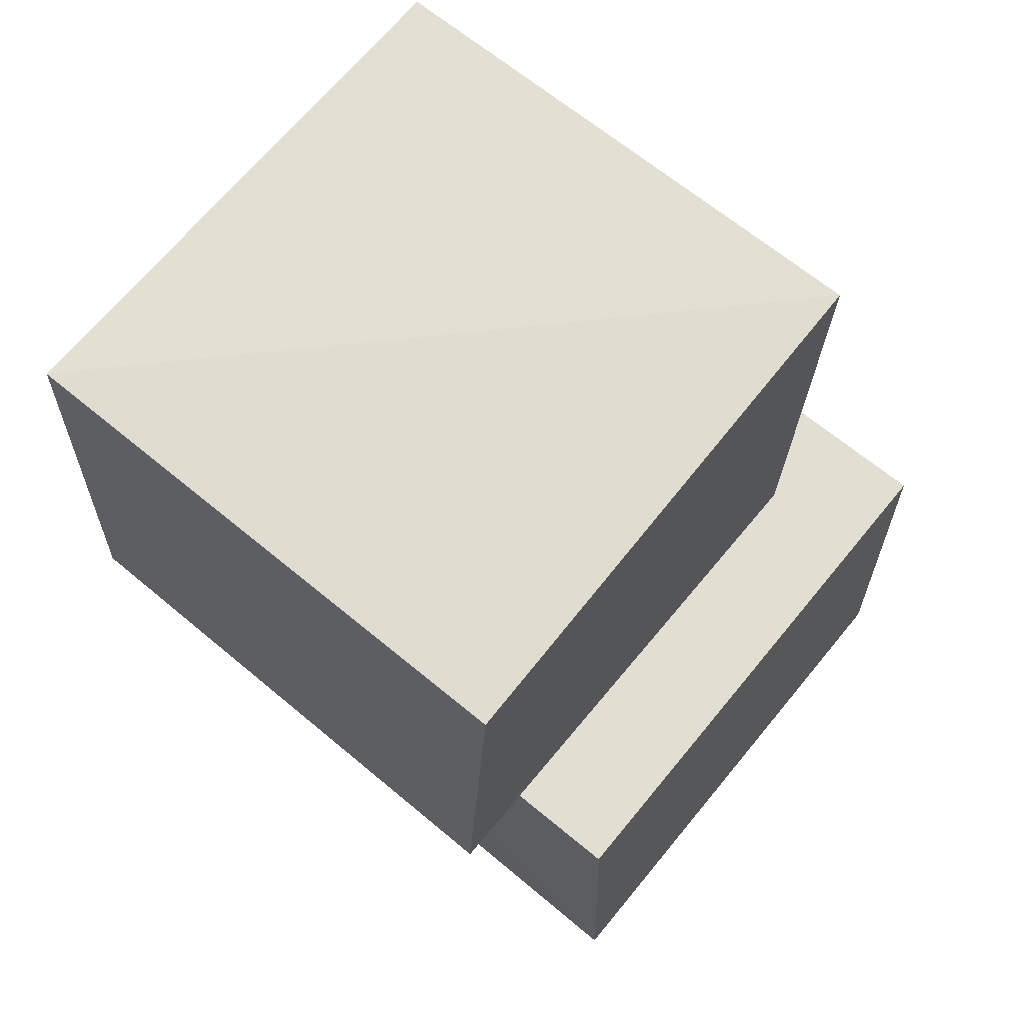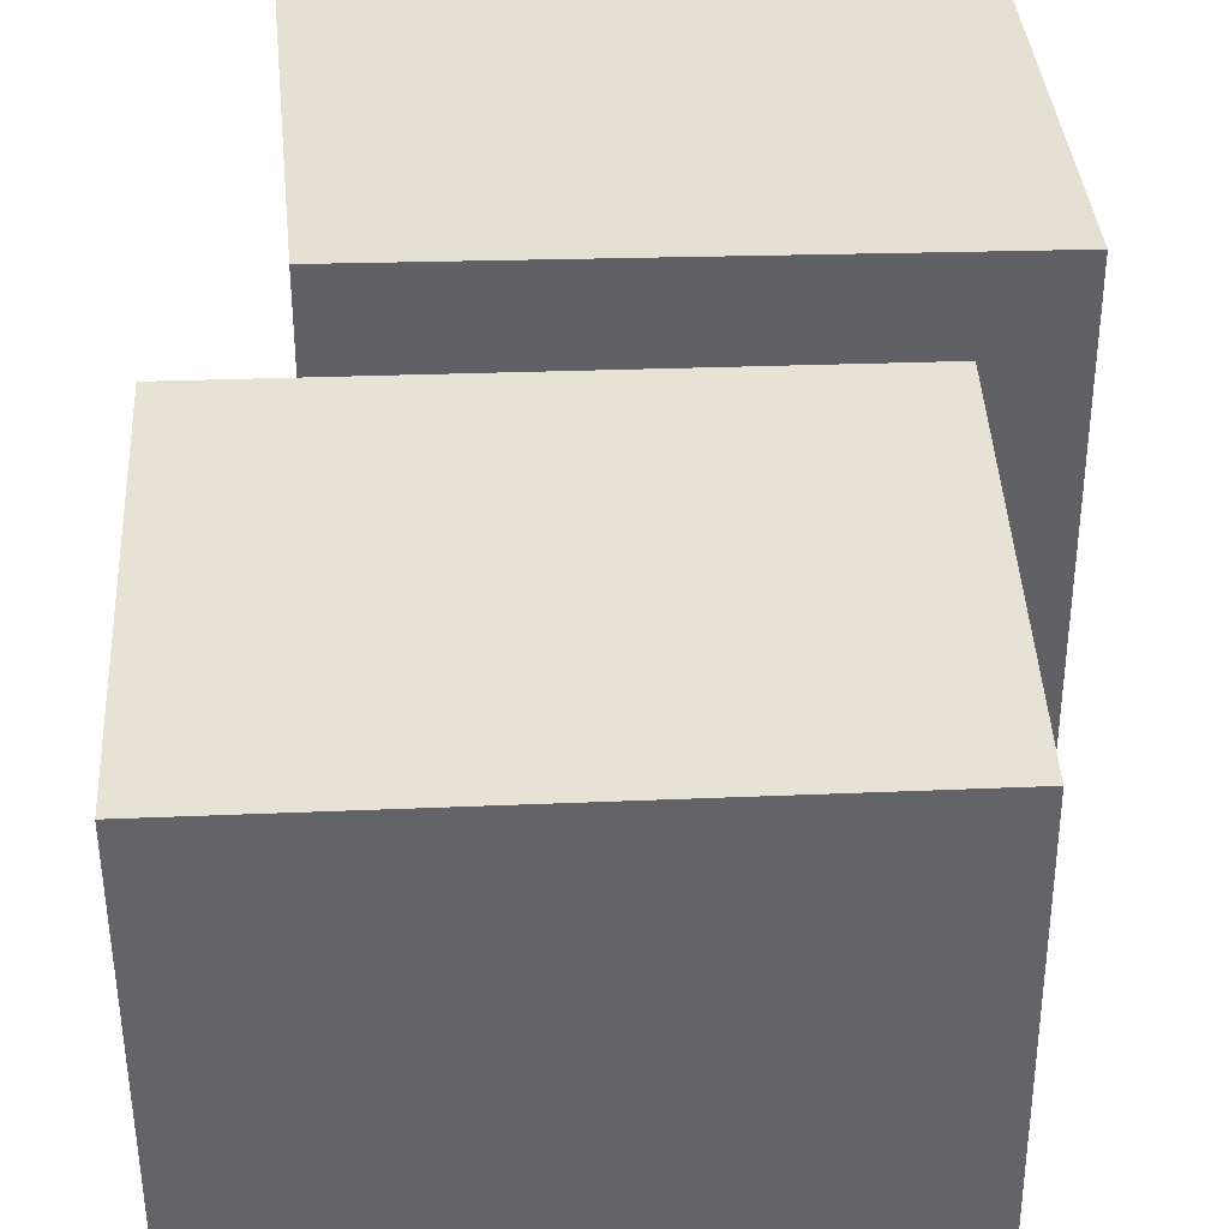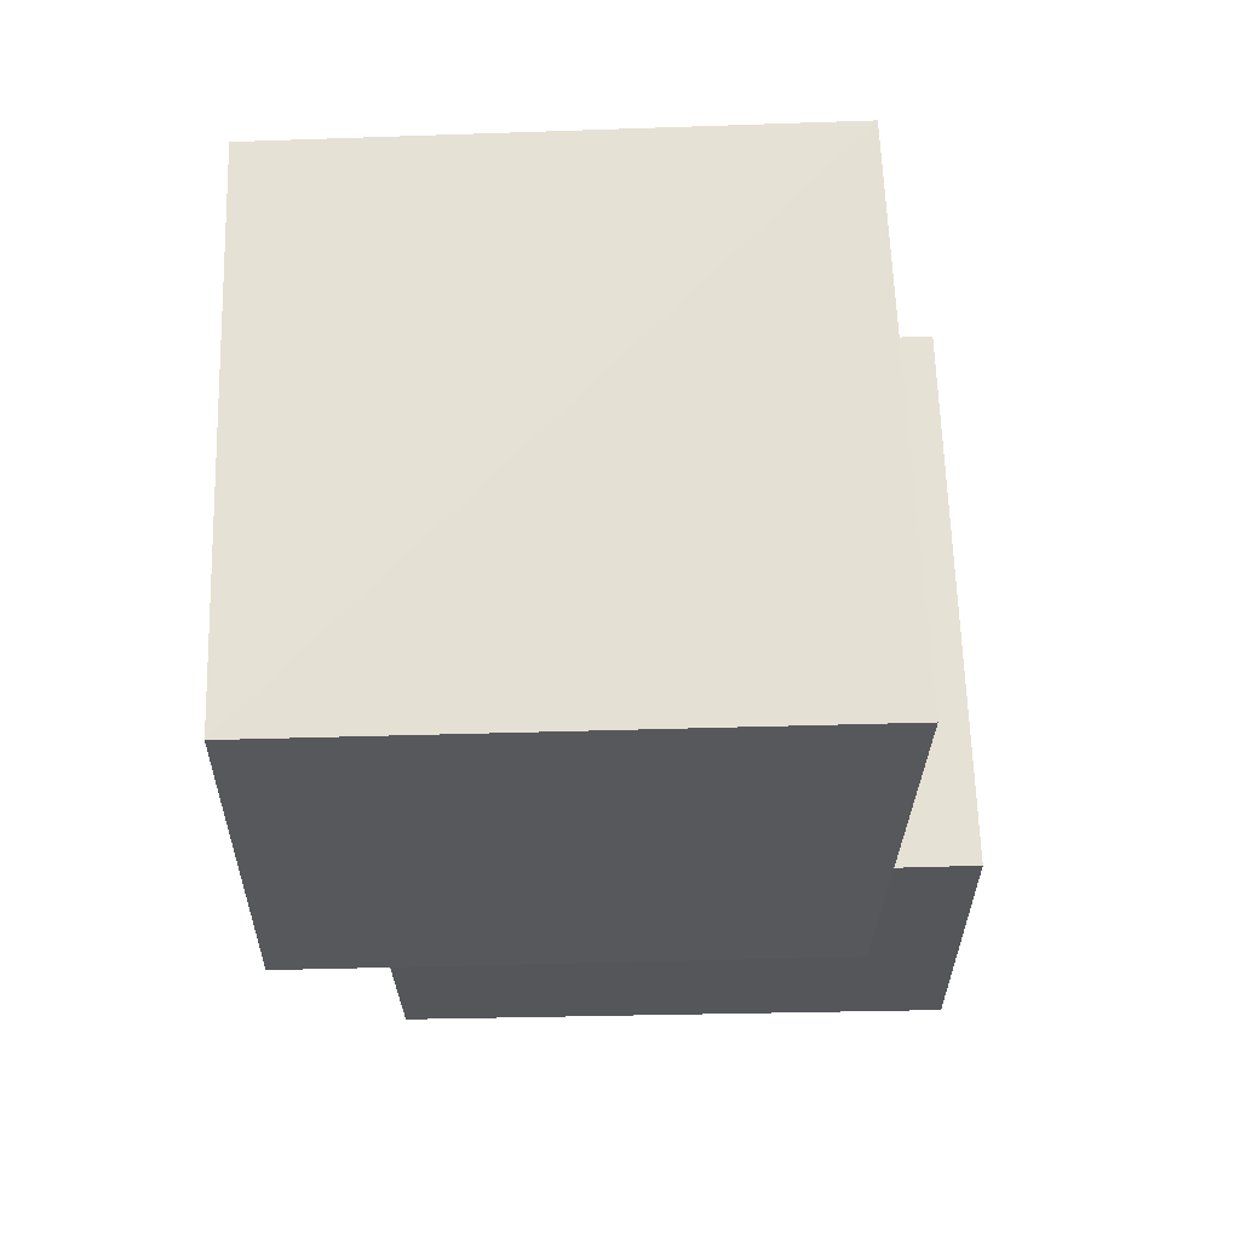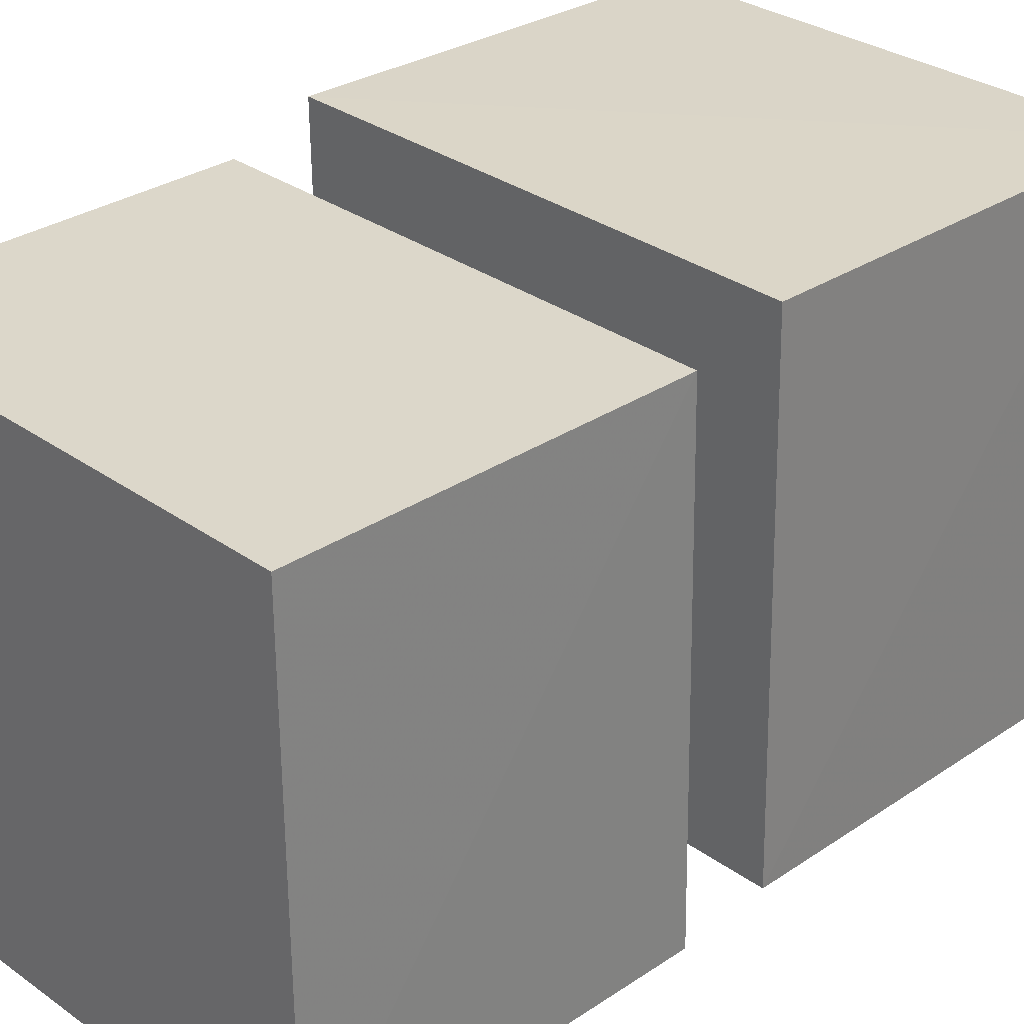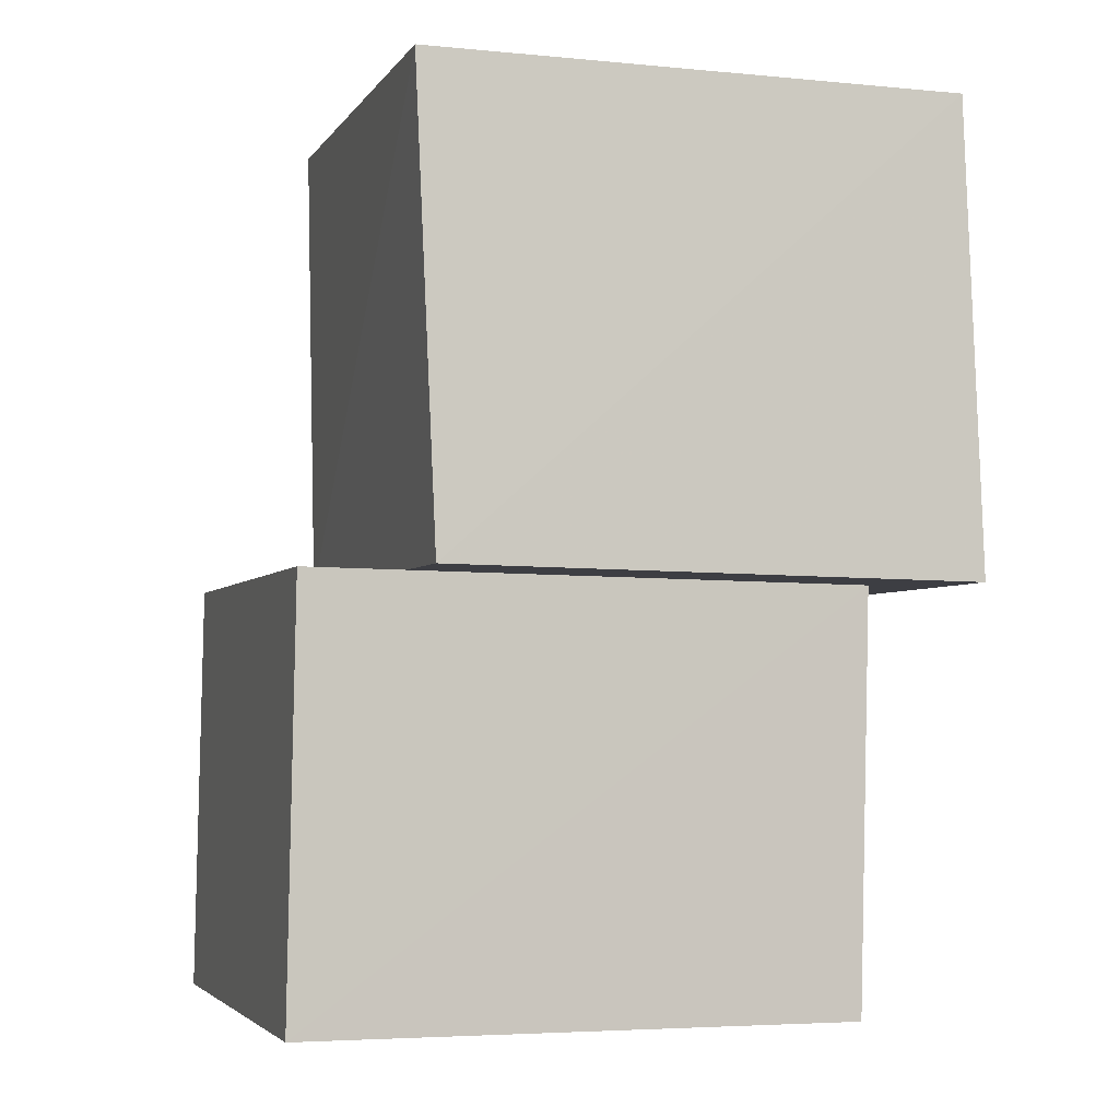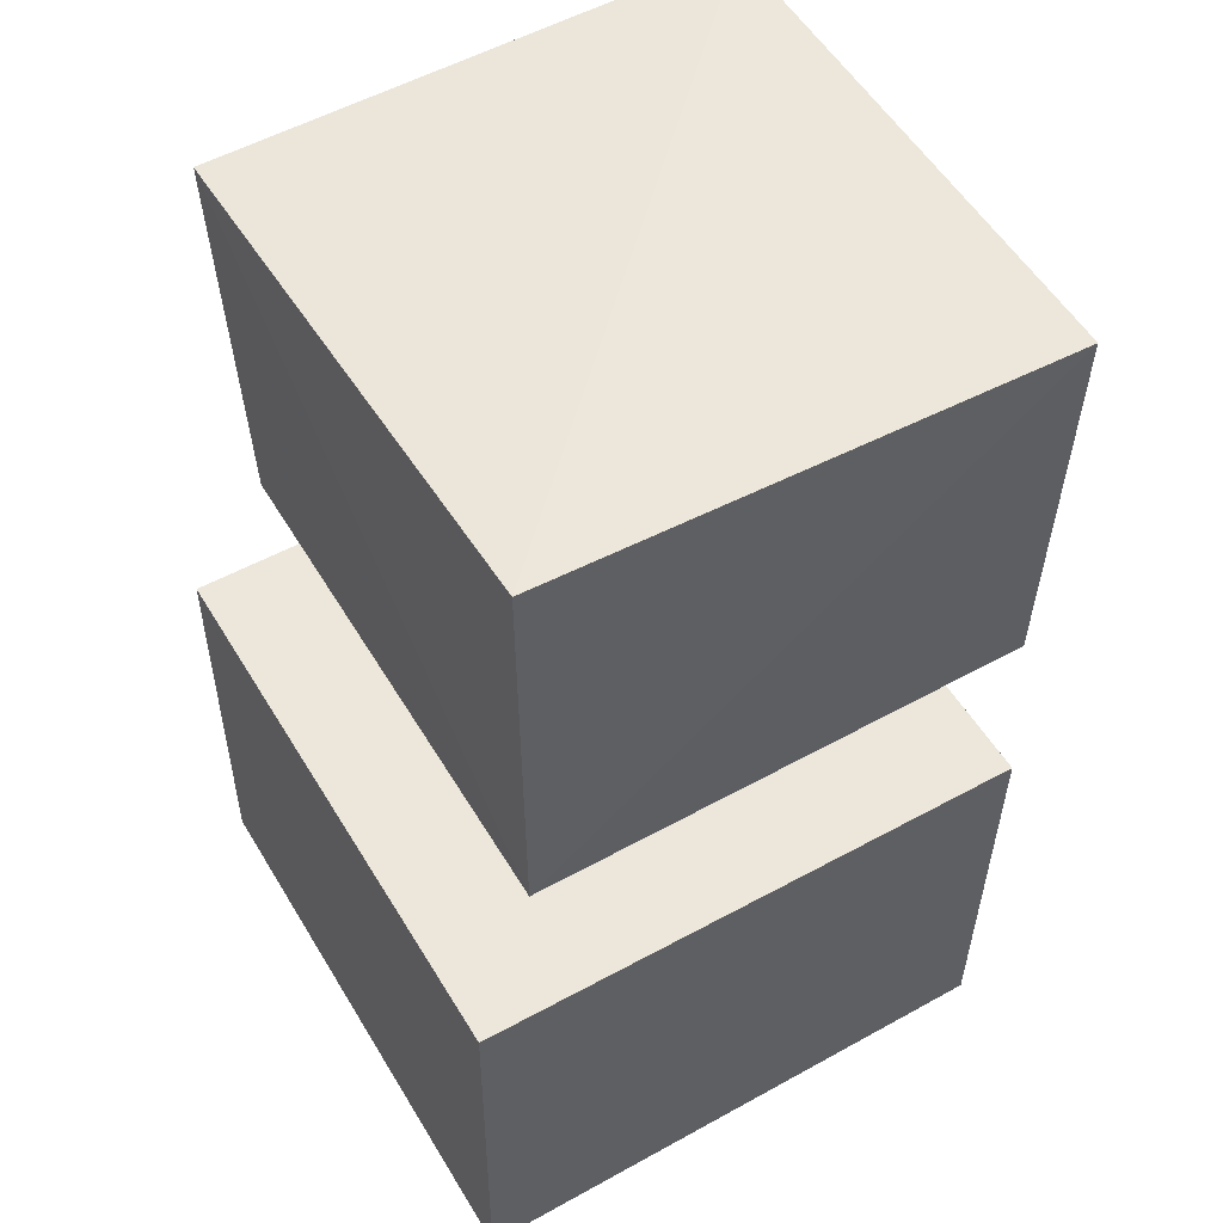
<metadata>
{"format":"obj","ext":"obj","renderer":"f3d","projection":"perspective","resolution":1024,"background":"white","views":[{"elev":67.6,"azim":129.7,"up":"+Y"},{"elev":39.1,"azim":-3.6,"up":"+Z"},{"elev":63.3,"azim":88.6,"up":"+Y"},{"elev":29.7,"azim":45.7,"up":"+Z"},{"elev":-4.4,"azim":-16.9,"up":"+Y"},{"elev":55.2,"azim":-120.4,"up":"+Y"}]}
</metadata>
<code>
v 0.06575 0.8355 0.07969
v 1.11 0.823 0.07847
v 1.103 0.8063 1.111
v 0.07008 0.8174 1.124
v 0.04873 1.758 0.06889
v 1.079 1.723 0.04946
v 1.078 1.715 1.092
v 0.0352 1.717 1.099
v -0.1445 0.002157 -0.1436
v 0.9366 0.002461 -0.1495
v 0.9298 0.001975 0.9296
v -0.1466 0.002445 0.94
v -0.133 0.8387 -0.1279
v 0.9485 0.8258 -0.1338
v 0.9455 0.8081 0.9445
v -0.1355 0.82 0.9515
f 1 5 6
f 1 6 2
f 1 8 5
f 3 1 2
f 3 2 7
f 4 1 3
f 4 3 7
f 4 7 8
f 4 8 1
f 5 7 6
f 5 8 7
f 7 2 6
f 9 13 14
f 9 14 10
f 9 16 13
f 11 9 10
f 11 10 15
f 12 9 11
f 12 11 15
f 12 15 16
f 12 16 9
f 13 15 14
f 13 16 15
f 15 10 14

</code>
